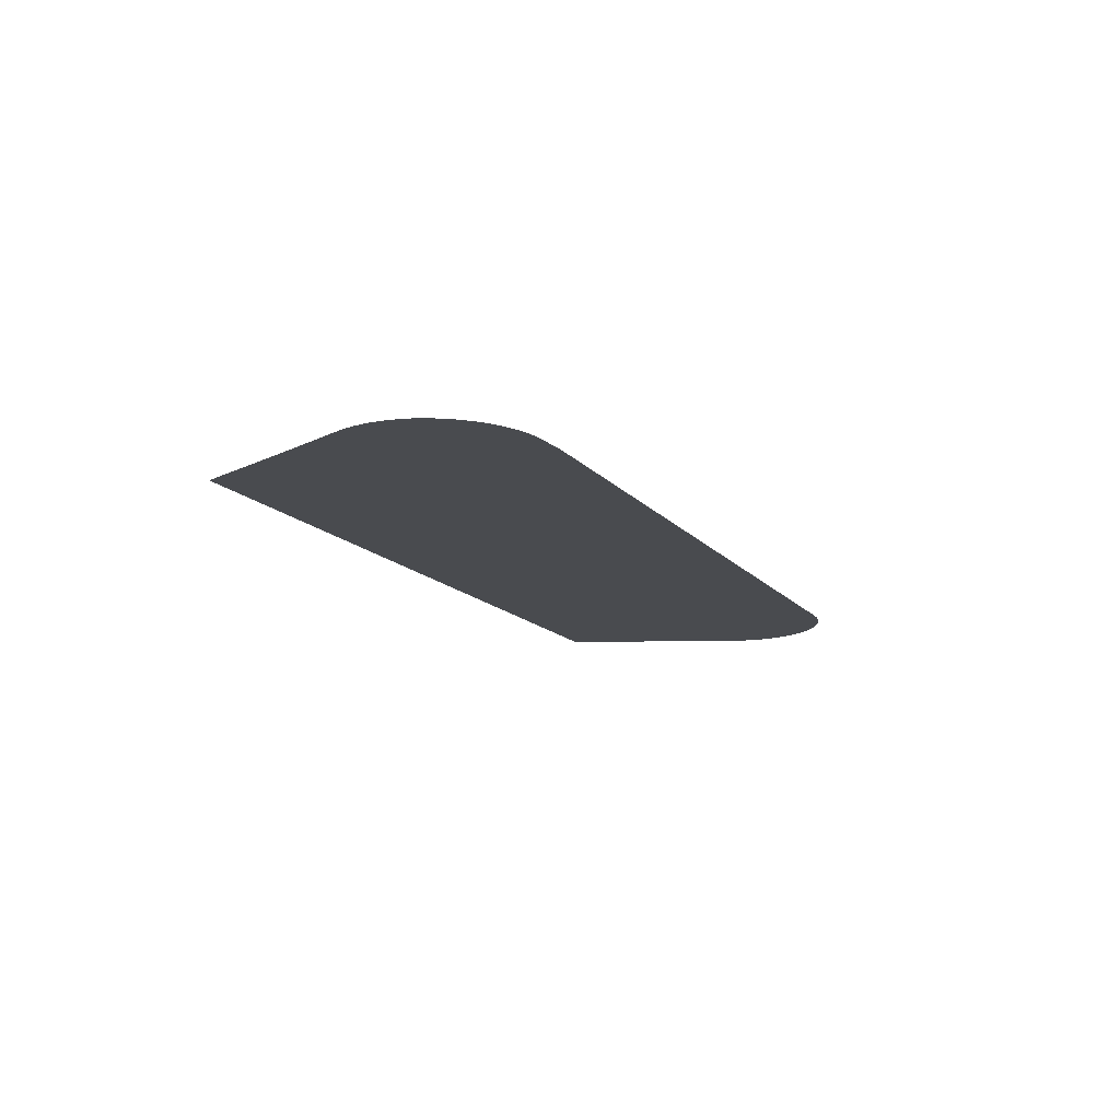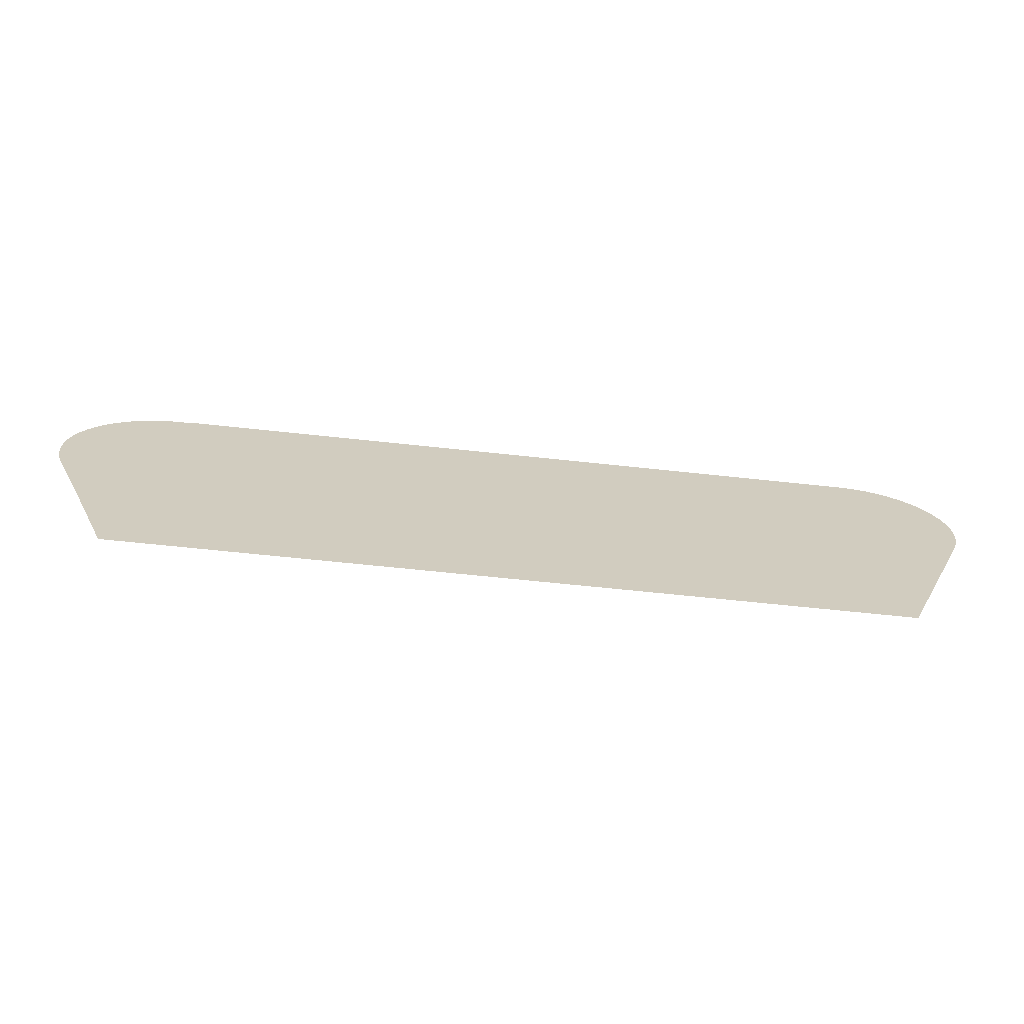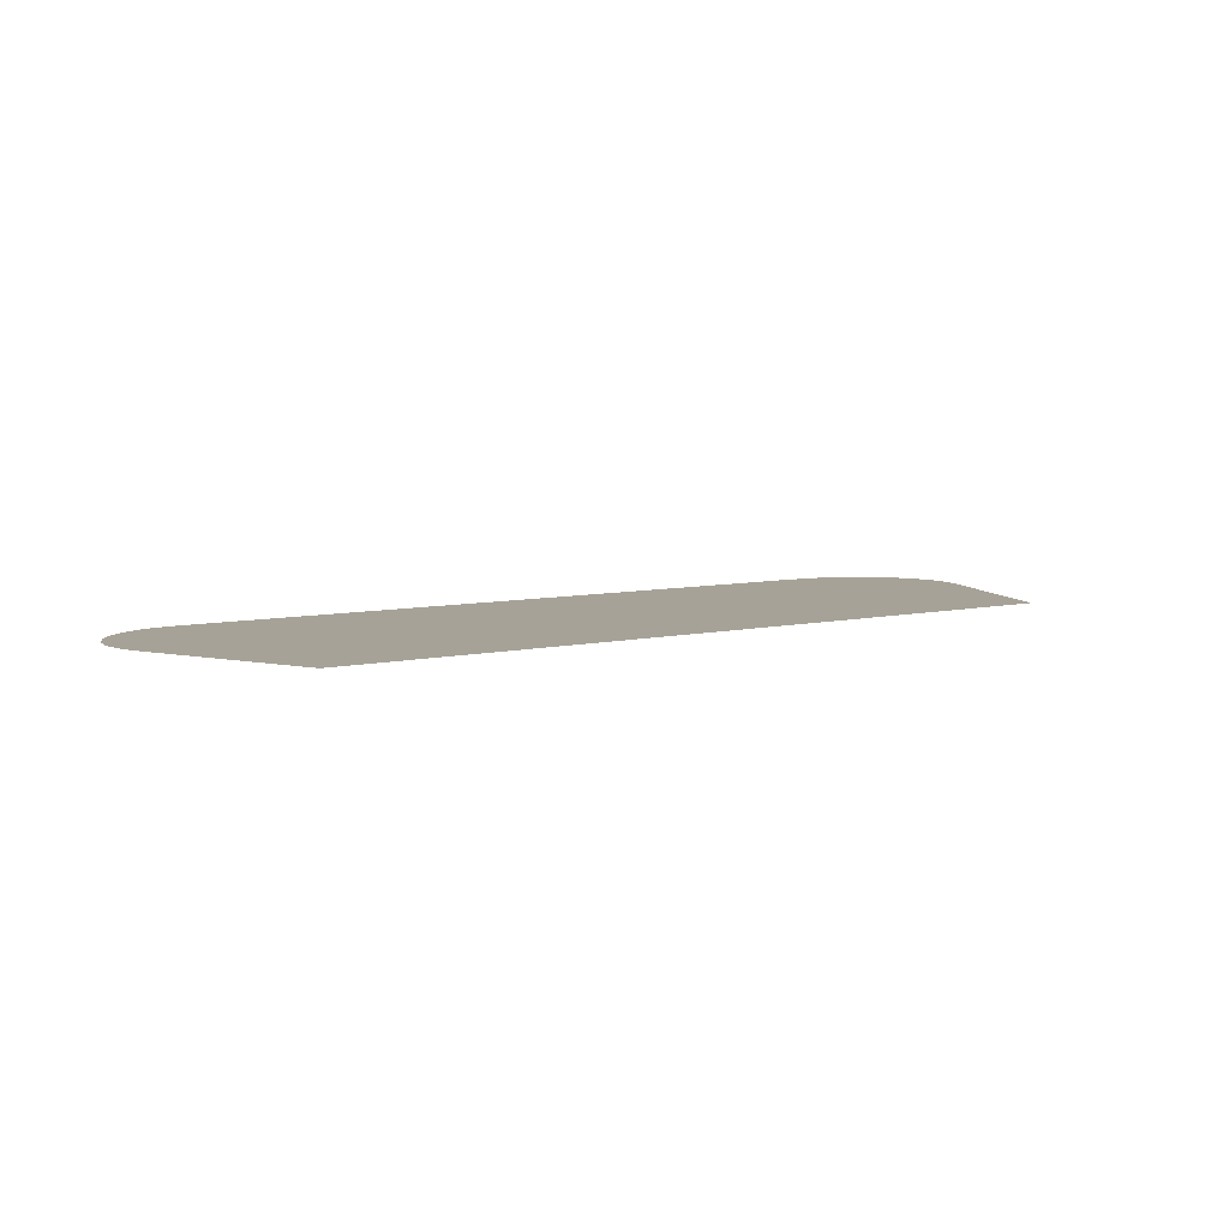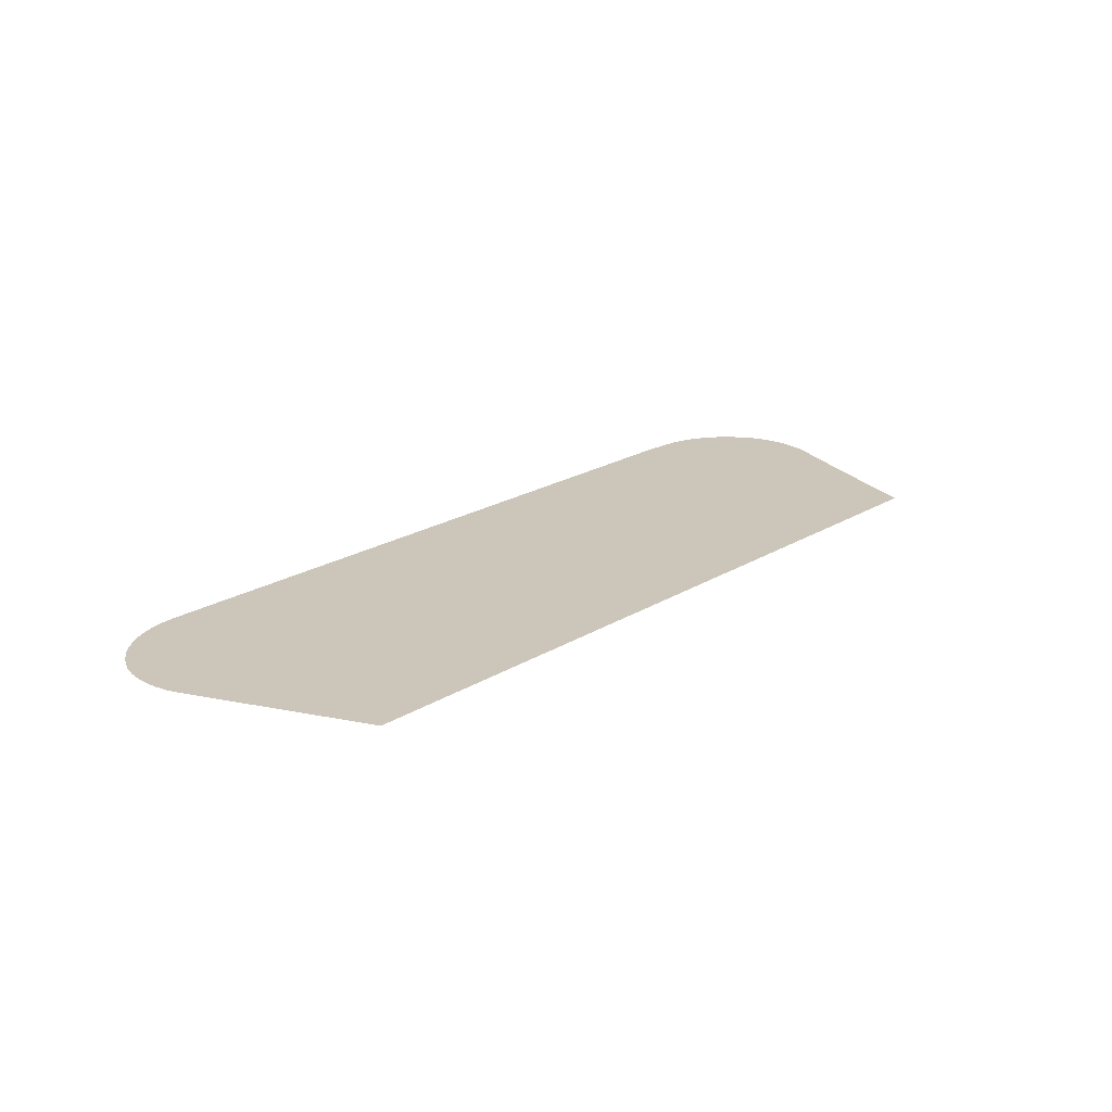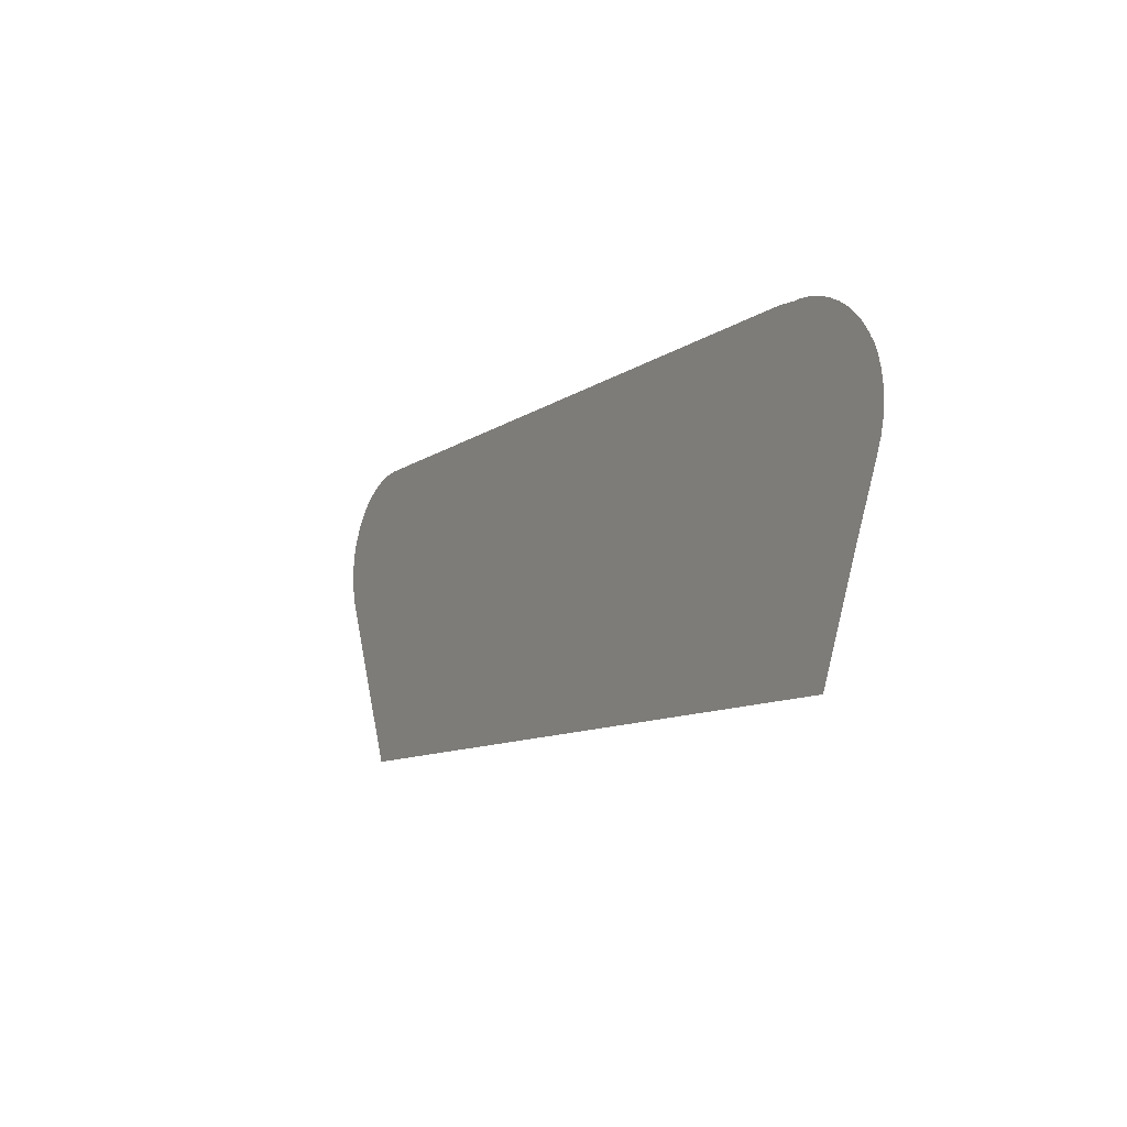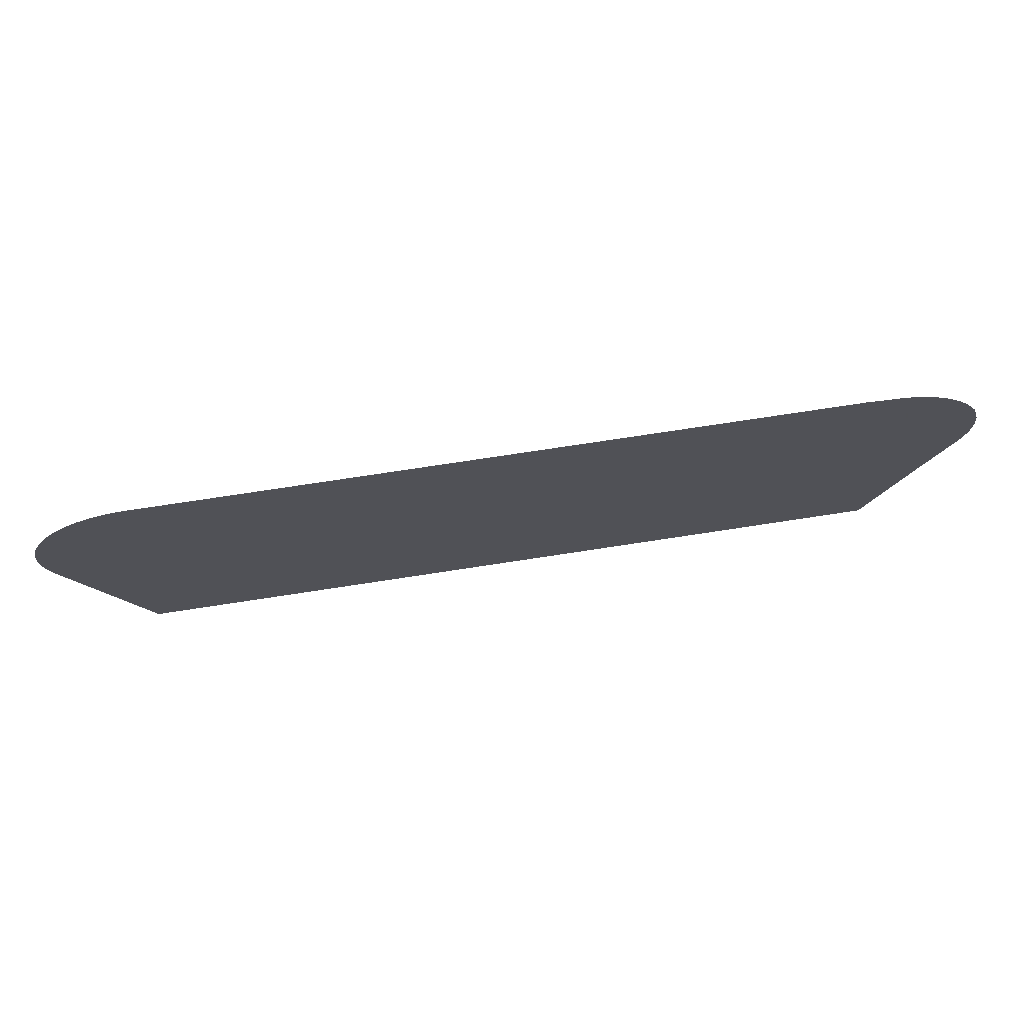
<metadata>
{"format":"obj","ext":"obj","renderer":"f3d","projection":"perspective","resolution":1024,"background":"white","views":[{"elev":-14.0,"azim":114.7,"up":"+Z"},{"elev":-66.5,"azim":173.9,"up":"+Y"},{"elev":6.6,"azim":-35.7,"up":"+Z"},{"elev":21.0,"azim":-47.6,"up":"+Z"},{"elev":-9.8,"azim":59.8,"up":"+Y"},{"elev":69.8,"azim":-8.9,"up":"+Y"}]}
</metadata>
<code>
v -53.26 24.55 51.38
v -53.27 24.72 51.38
v -53.26 24.88 51.38
v -53.23 25.04 51.38
v -53.18 25.19 51.38
v -53.13 25.27 51.38
v -53.11 25.32 51.38
v -53.03 25.46 51.38
v -52.92 25.59 51.38
v -52.8 25.7 51.38
v -52.67 25.8 51.38
v -52.52 25.89 51.38
v -52.37 25.95 51.38
v -52.21 26 51.38
v -52.04 26.03 51.38
v -51.88 26.04 51.38
v -42.57 26.06 51.38
v -42.35 26.04 51.38
v -42.24 26.04 51.38
v -42.07 26.02 51.38
v -41.91 25.98 51.38
v -41.75 25.93 51.38
v -41.6 25.85 51.38
v -41.46 25.76 51.38
v -41.33 25.66 51.38
v -41.22 25.54 51.38
v -41.12 25.4 51.38
v -41.09 25.36 51.38
v -41.04 25.28 51.38
v -40.98 25.13 51.38
v -40.94 24.97 51.38
v -40.92 24.81 51.38
v -40.92 24.65 51.38
v -40.94 24.49 51.38
v -40.98 24.33 51.38
v -41.03 24.18 51.38
v -41.42 23.27 51.38
v -41.98 21.91 51.38
v -52.2 21.91 51.38
v -53.18 24.24 51.38
v -53.23 24.4 51.38
f 2 1 6
f 2 6 3
f 6 4 3
f 4 6 5
f 1 41 6
f 6 8 7
f 6 9 8
f 6 10 9
f 6 40 10
f 10 40 11
f 11 40 12
f 12 40 13
f 13 40 14
f 14 40 15
f 15 40 16
f 38 37 17
f 31 28 32
f 18 20 19
f 28 36 35
f 26 28 27
f 26 25 28
f 28 25 24
f 32 28 33
f 28 34 33
f 28 35 34
f 29 28 30
f 30 28 31
f 24 36 28
f 24 23 36
f 36 23 22
f 21 36 22
f 21 20 36
f 36 20 18
f 17 36 18
f 17 37 36
f 39 38 17
f 16 39 17
f 16 40 39
f 6 41 40

</code>
